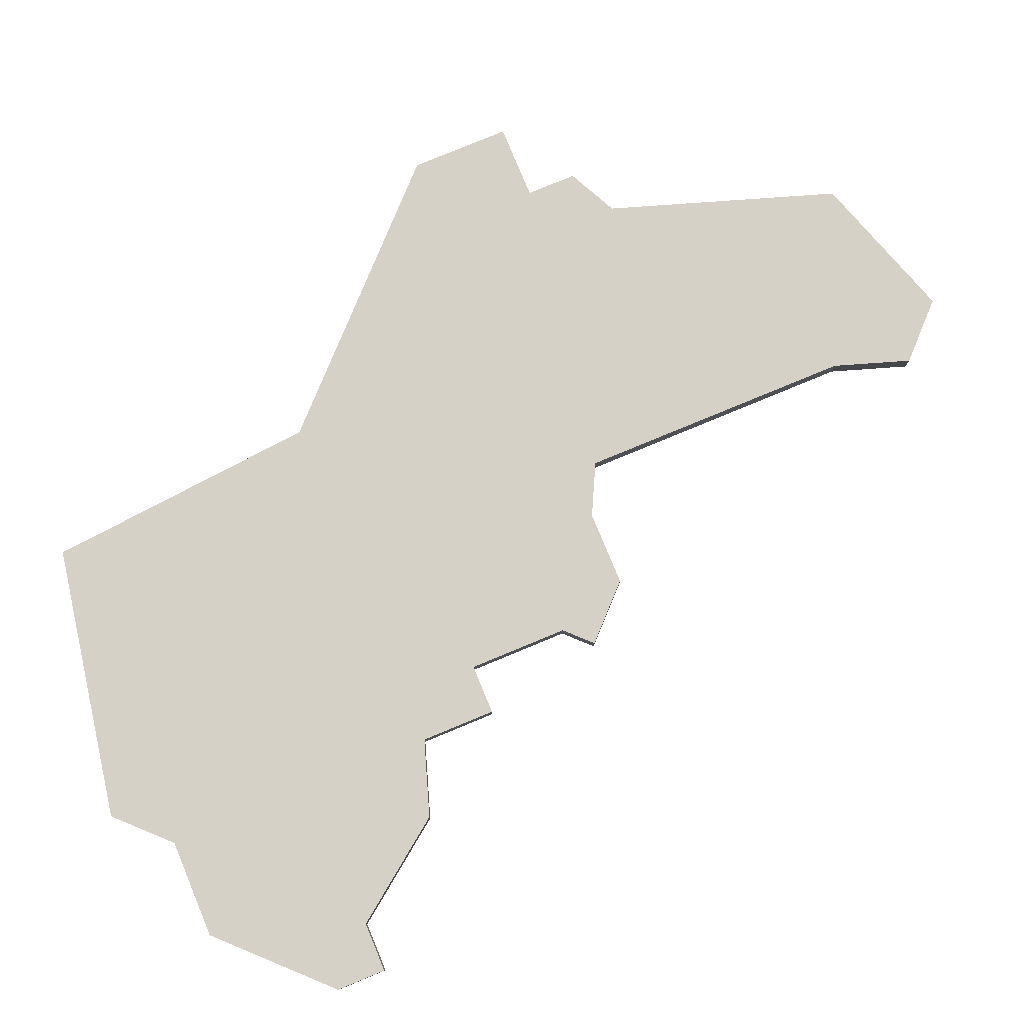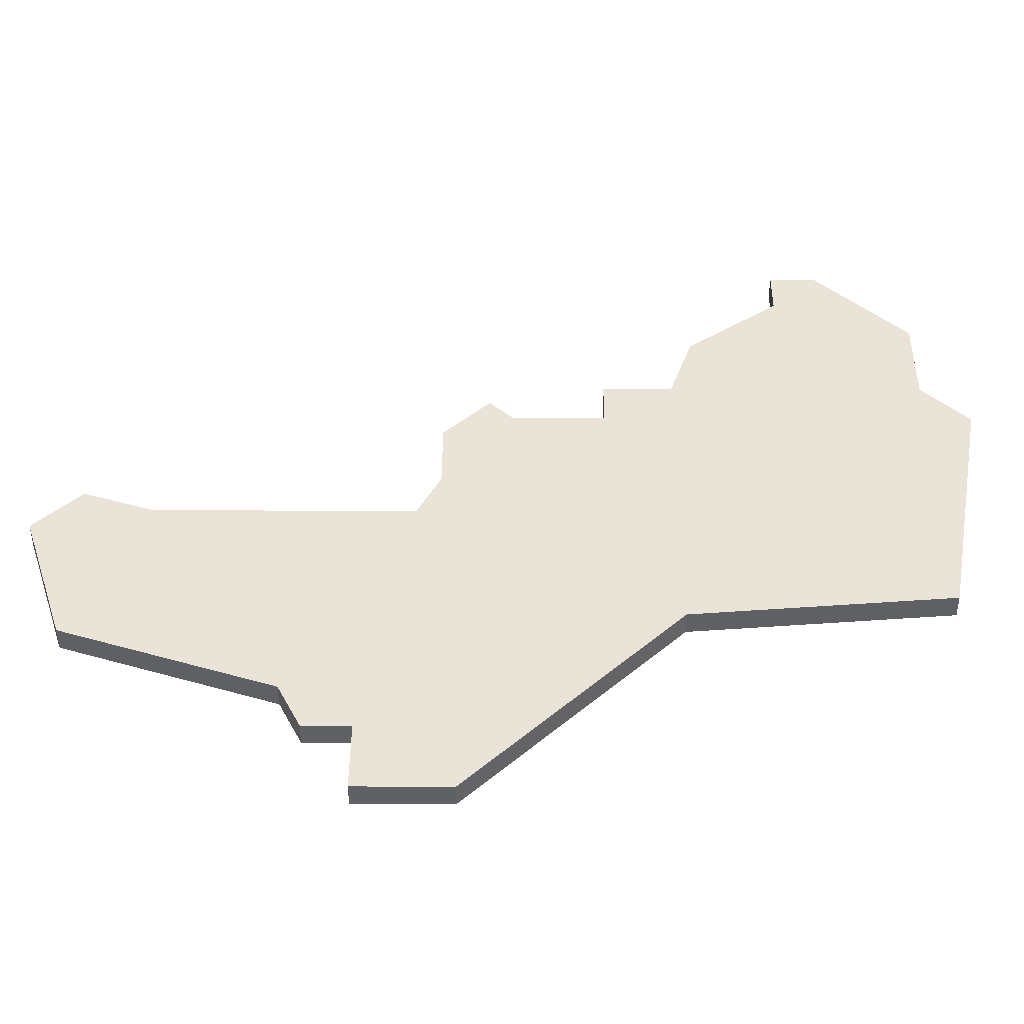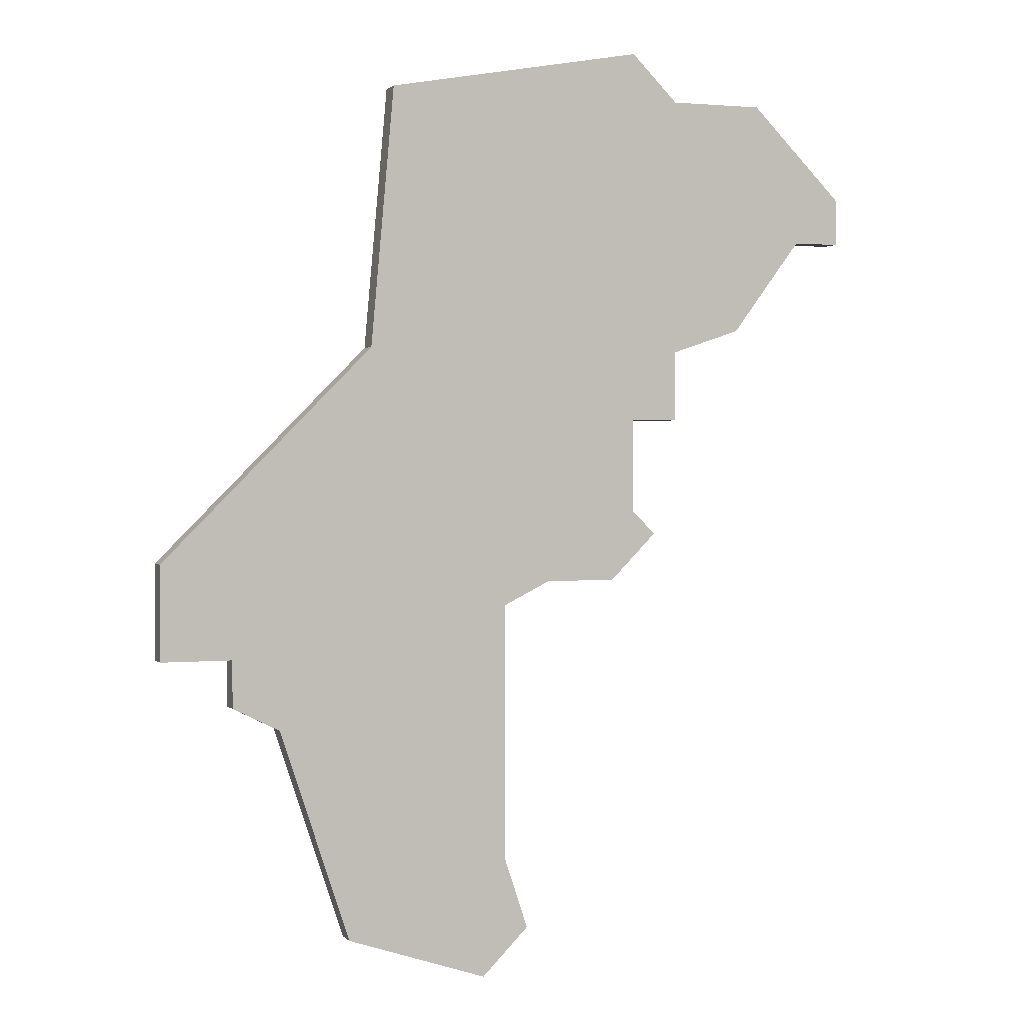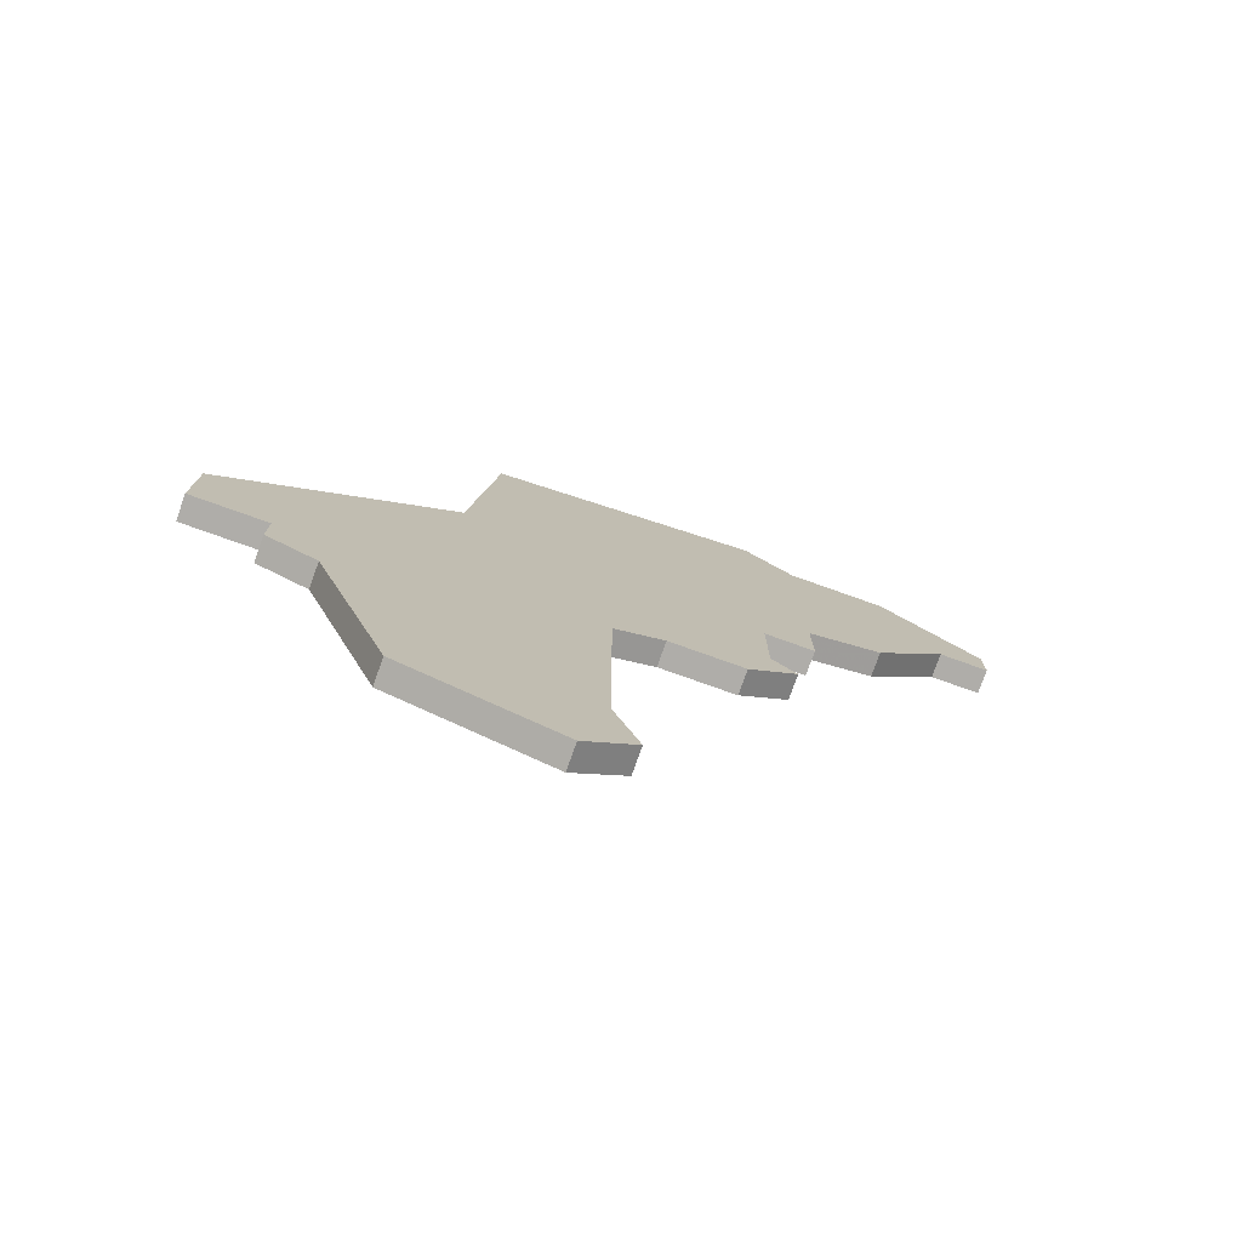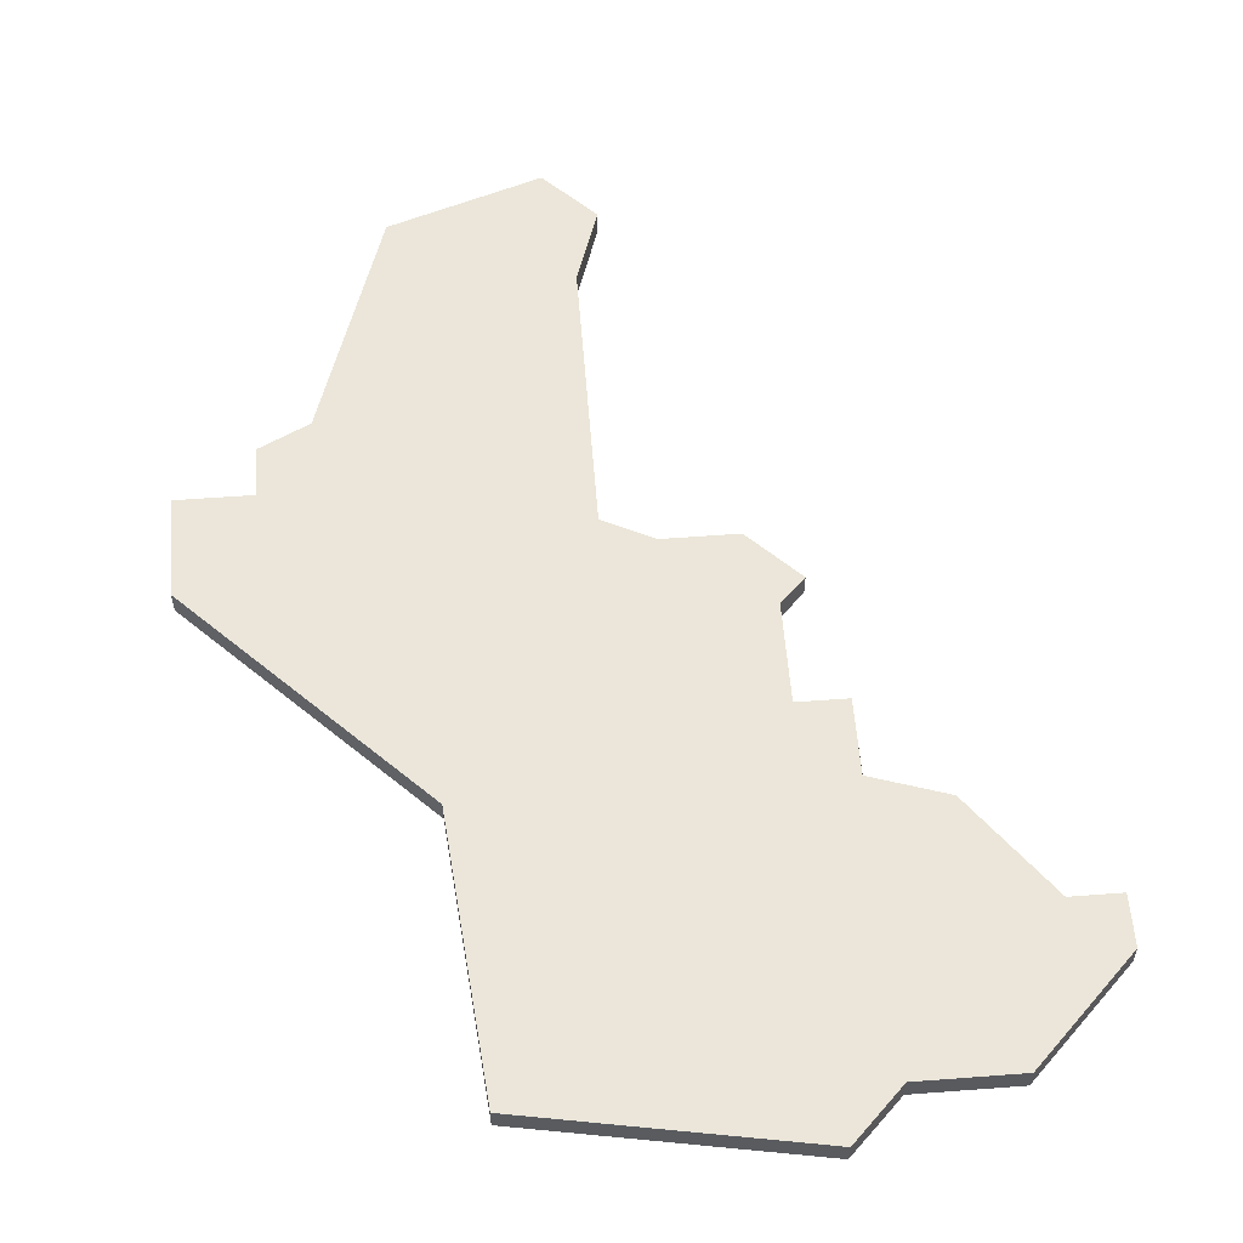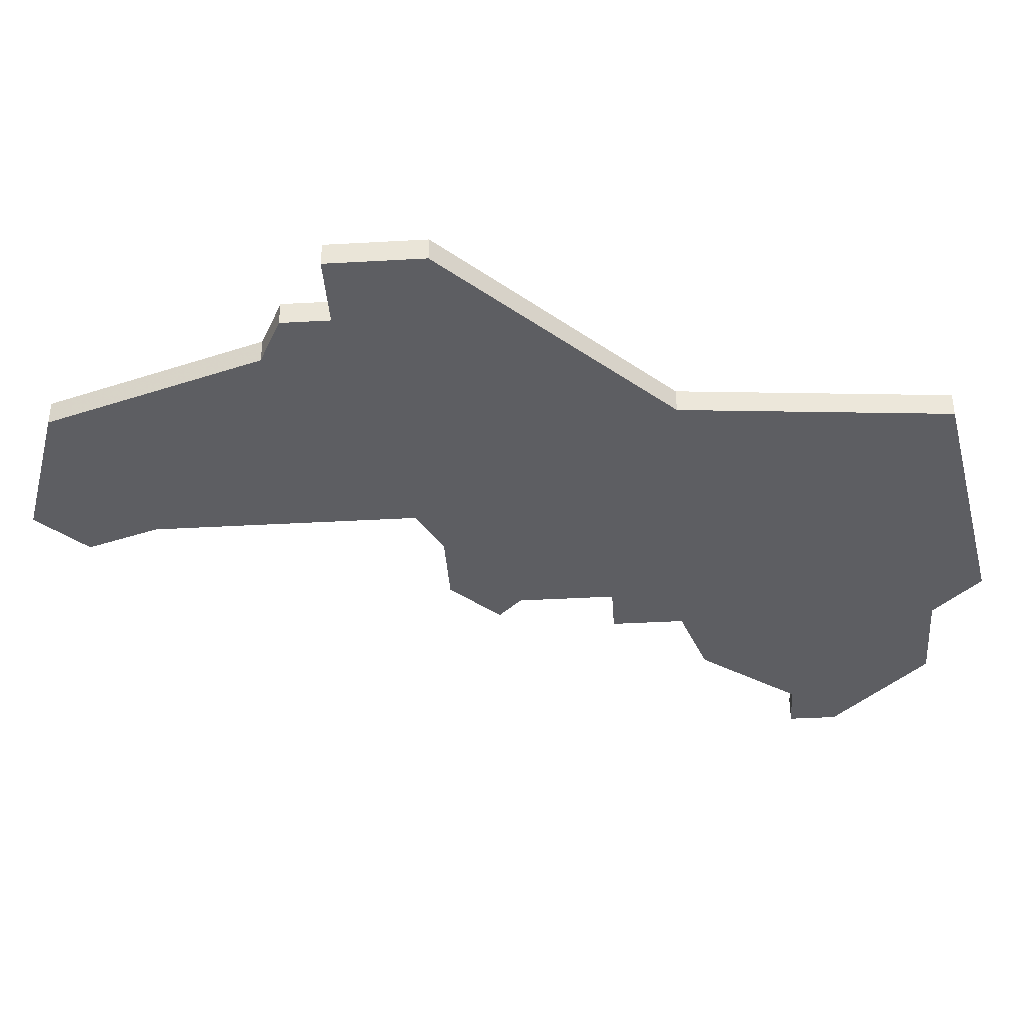
<metadata>
{"format":"obj","ext":"obj","renderer":"f3d","projection":"perspective","resolution":1024,"background":"white","views":[{"elev":79.4,"azim":-112.5,"up":"+Z"},{"elev":42.9,"azim":90.3,"up":"+Z"},{"elev":1.4,"azim":159.4,"up":"+Y"},{"elev":-77.4,"azim":160.4,"up":"+Y"},{"elev":57.5,"azim":175.5,"up":"+Z"},{"elev":-39.4,"azim":94.0,"up":"+Z"}]}
</metadata>
<code>
v 1765 -1442 0
v 1754 -1440 0
v 1752 -1442 0
v 1748 -1442 0
v 1744 -1446 0
v 1744 -1448 0
v 1746 -1448 0
v 1749 -1452 0
v 1752 -1453 0
v 1752 -1456 0
v 1754 -1456 0
v 1754 -1460 0
v 1753 -1461 0
v 1755 -1463 0
v 1758 -1463 0
v 1760 -1464 0
v 1760 -1475 0
v 1759 -1478 0
v 1761 -1480 0
v 1767 -1478 0
v 1770 -1469 0
v 1772 -1468 0
v 1772 -1466 0
v 1775 -1466 0
v 1775 -1462 0
v 1766 -1453 0
v 1765 -1442 1
v 1754 -1440 1
v 1752 -1442 1
v 1748 -1442 1
v 1744 -1446 1
v 1744 -1448 1
v 1746 -1448 1
v 1749 -1452 1
v 1752 -1453 1
v 1752 -1456 1
v 1754 -1456 1
v 1754 -1460 1
v 1753 -1461 1
v 1755 -1463 1
v 1758 -1463 1
v 1760 -1464 1
v 1760 -1475 1
v 1759 -1478 1
v 1761 -1480 1
v 1767 -1478 1
v 1770 -1469 1
v 1772 -1468 1
v 1772 -1466 1
v 1775 -1466 1
v 1775 -1462 1
v 1766 -1453 1
f 2 1 26
f 5 4 3
f 7 6 5
f 9 8 7
f 11 10 9
f 14 13 12
f 19 18 17
f 21 20 19
f 23 22 21
f 25 24 23
f 3 2 26
f 7 5 3
f 14 12 11
f 19 17 16
f 23 21 19
f 26 25 23
f 7 3 26
f 15 14 11
f 23 19 16
f 7 26 23
f 16 15 11
f 9 7 23
f 16 11 9
f 9 23 16
f 52 27 28
f 29 30 31
f 31 32 33
f 33 34 35
f 35 36 37
f 38 39 40
f 43 44 45
f 45 46 47
f 47 48 49
f 49 50 51
f 52 28 29
f 29 31 33
f 37 38 40
f 42 43 45
f 45 47 49
f 49 51 52
f 52 29 33
f 37 40 41
f 42 45 49
f 49 52 33
f 37 41 42
f 49 33 35
f 35 37 42
f 42 49 35
f 28 27 2
f 2 27 1
f 29 28 3
f 3 28 2
f 30 29 4
f 4 29 3
f 31 30 5
f 5 30 4
f 32 31 6
f 6 31 5
f 33 32 7
f 7 32 6
f 34 33 8
f 8 33 7
f 35 34 9
f 9 34 8
f 36 35 10
f 10 35 9
f 37 36 11
f 11 36 10
f 38 37 12
f 12 37 11
f 39 38 13
f 13 38 12
f 40 39 14
f 14 39 13
f 41 40 15
f 15 40 14
f 42 41 16
f 16 41 15
f 43 42 17
f 17 42 16
f 44 43 18
f 18 43 17
f 45 44 19
f 19 44 18
f 46 45 20
f 20 45 19
f 47 46 21
f 21 46 20
f 48 47 22
f 22 47 21
f 49 48 23
f 23 48 22
f 50 49 24
f 24 49 23
f 51 50 25
f 25 50 24
f 27 52 1
f 1 52 26
f 52 51 26
f 26 51 25

</code>
